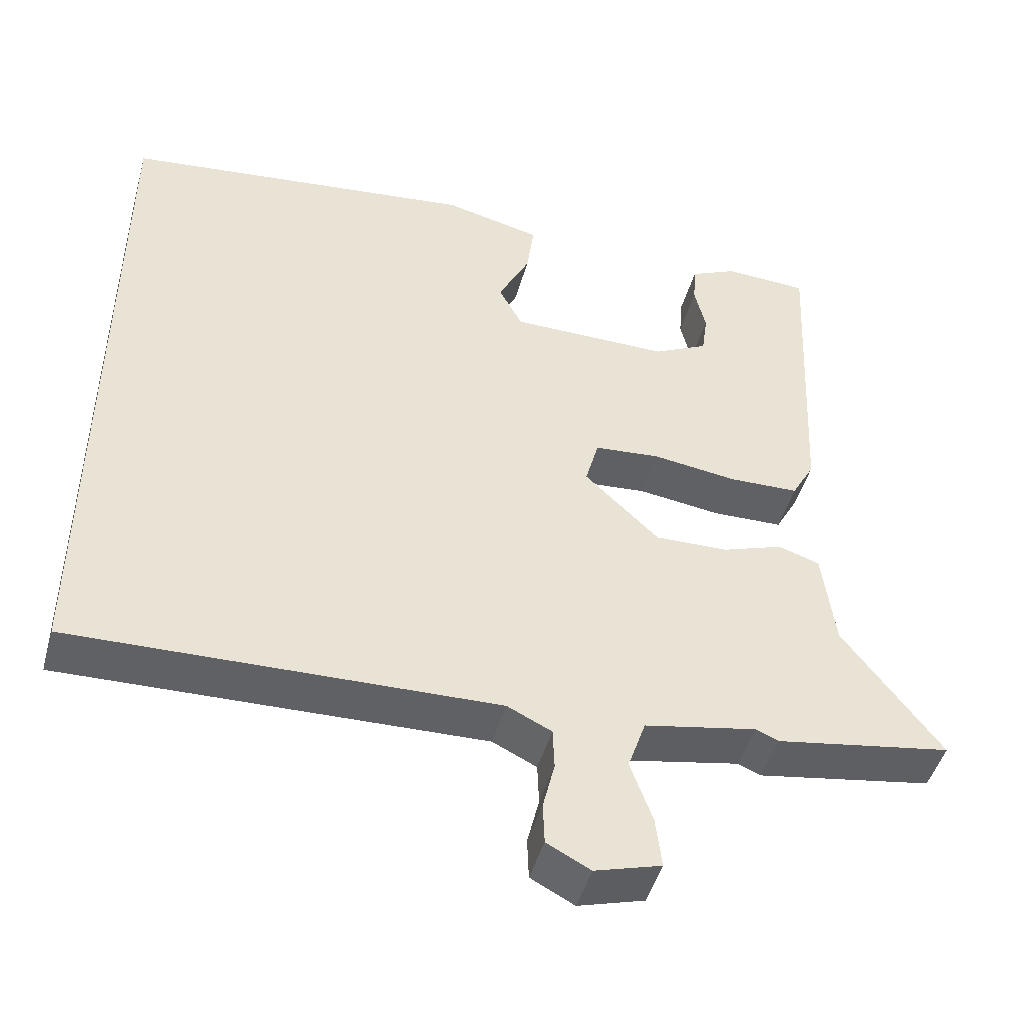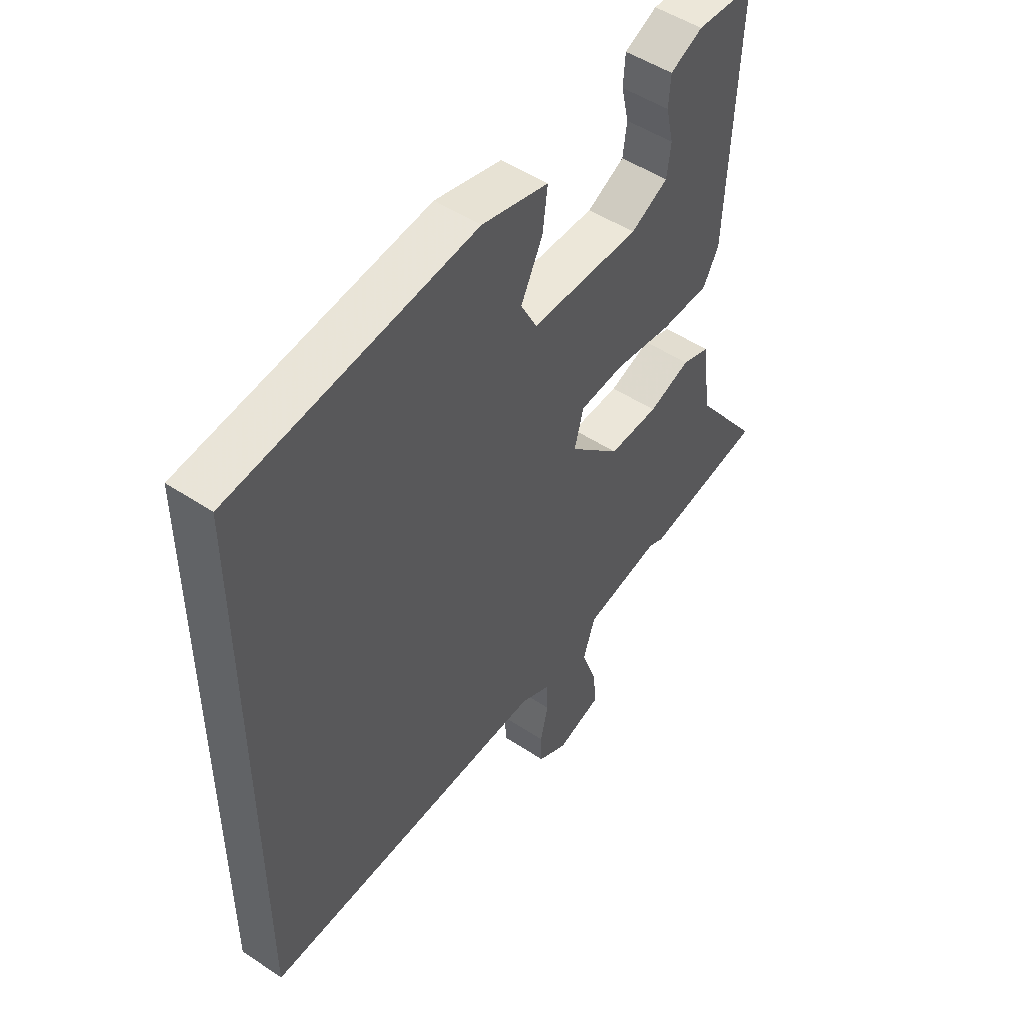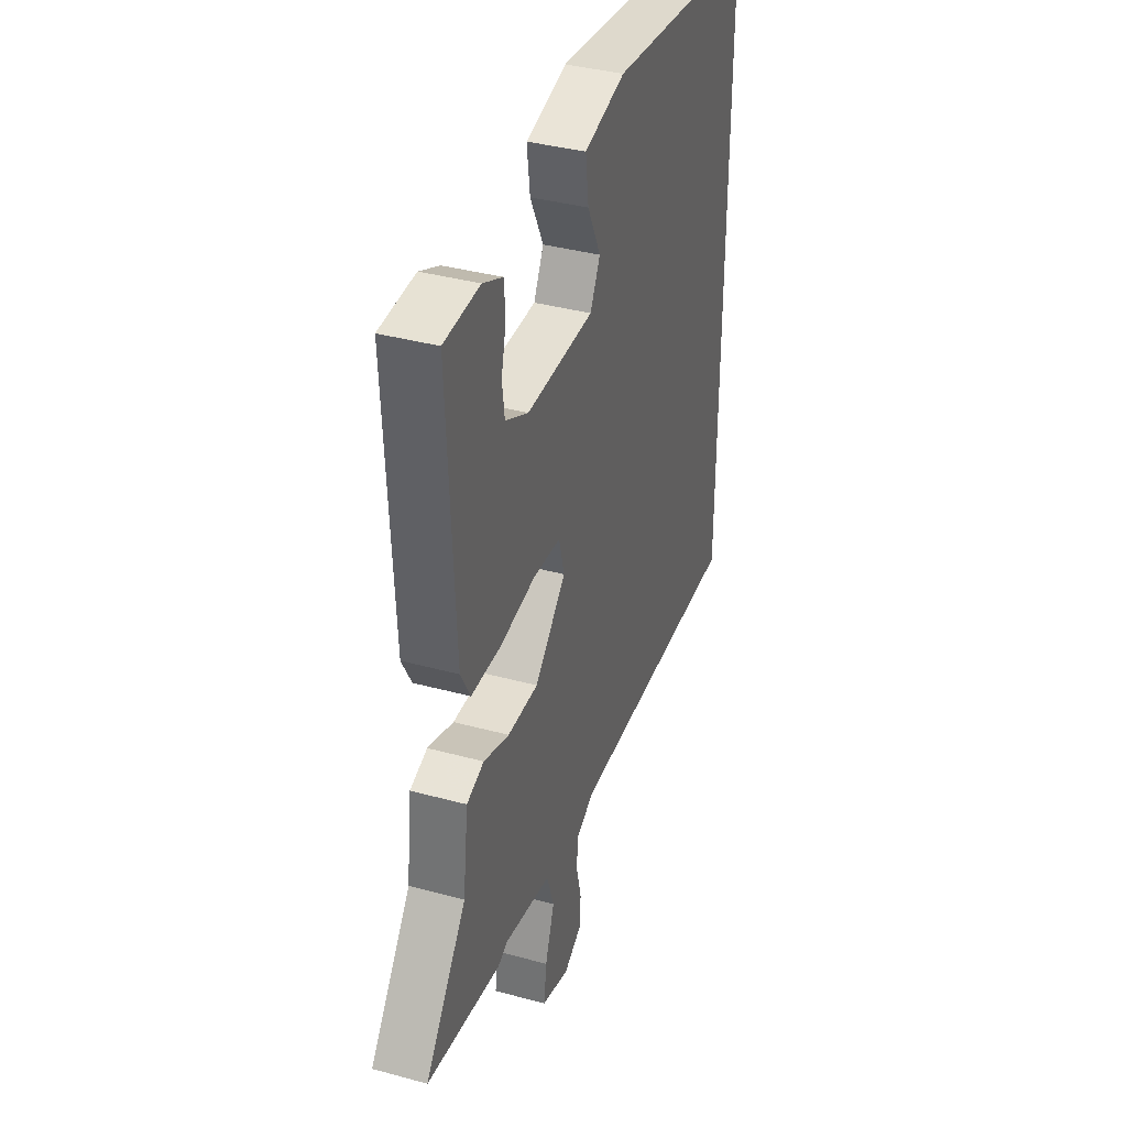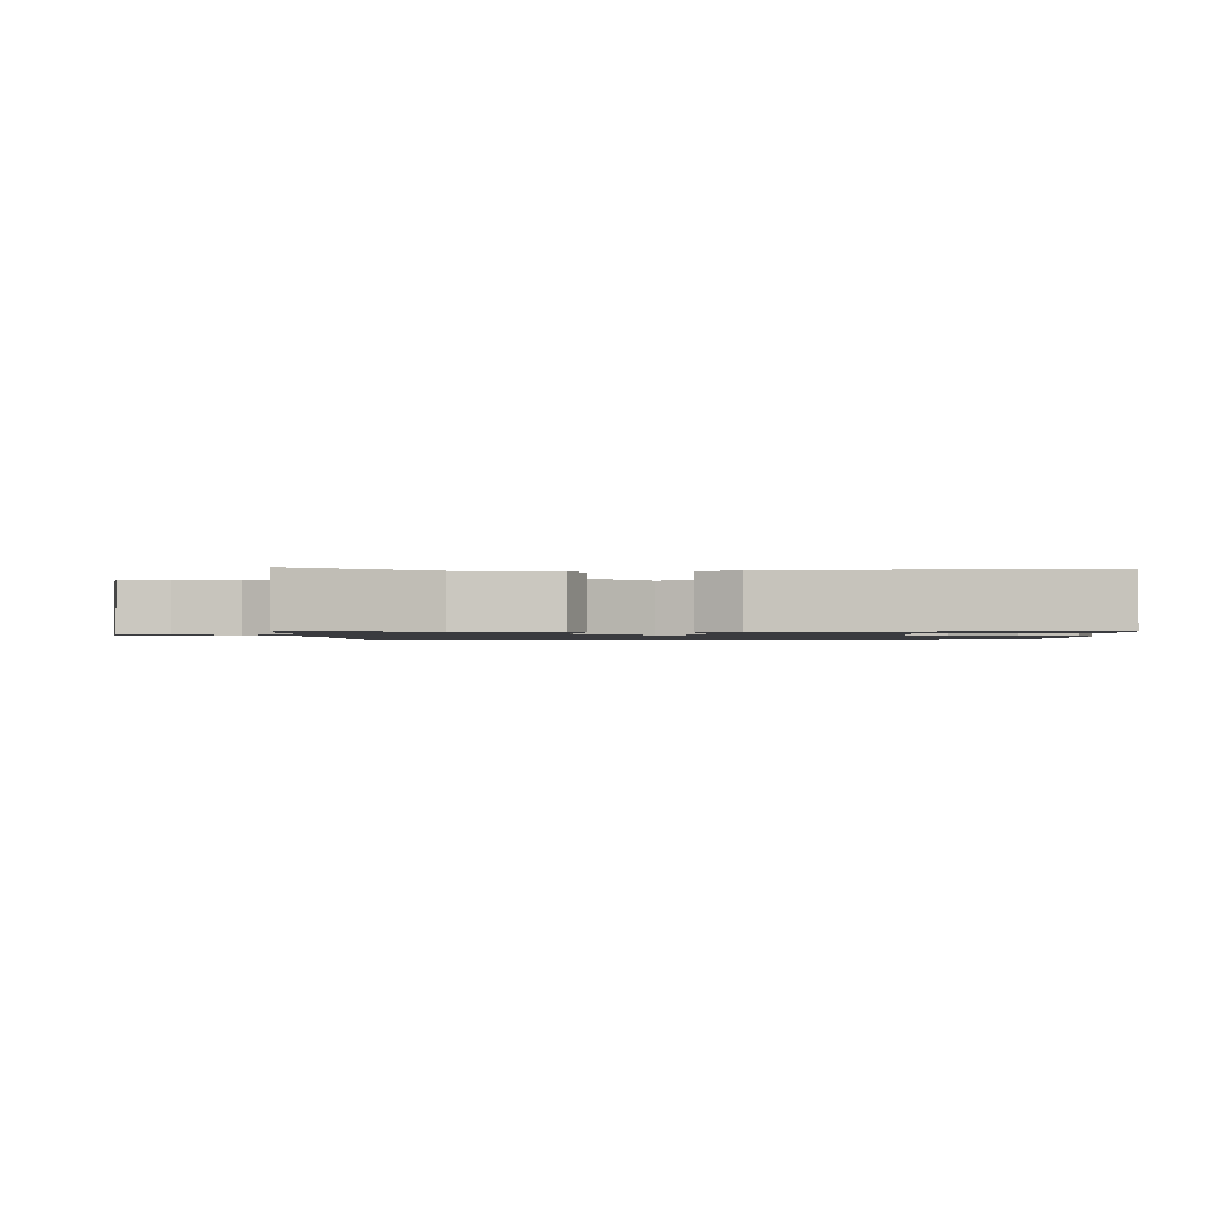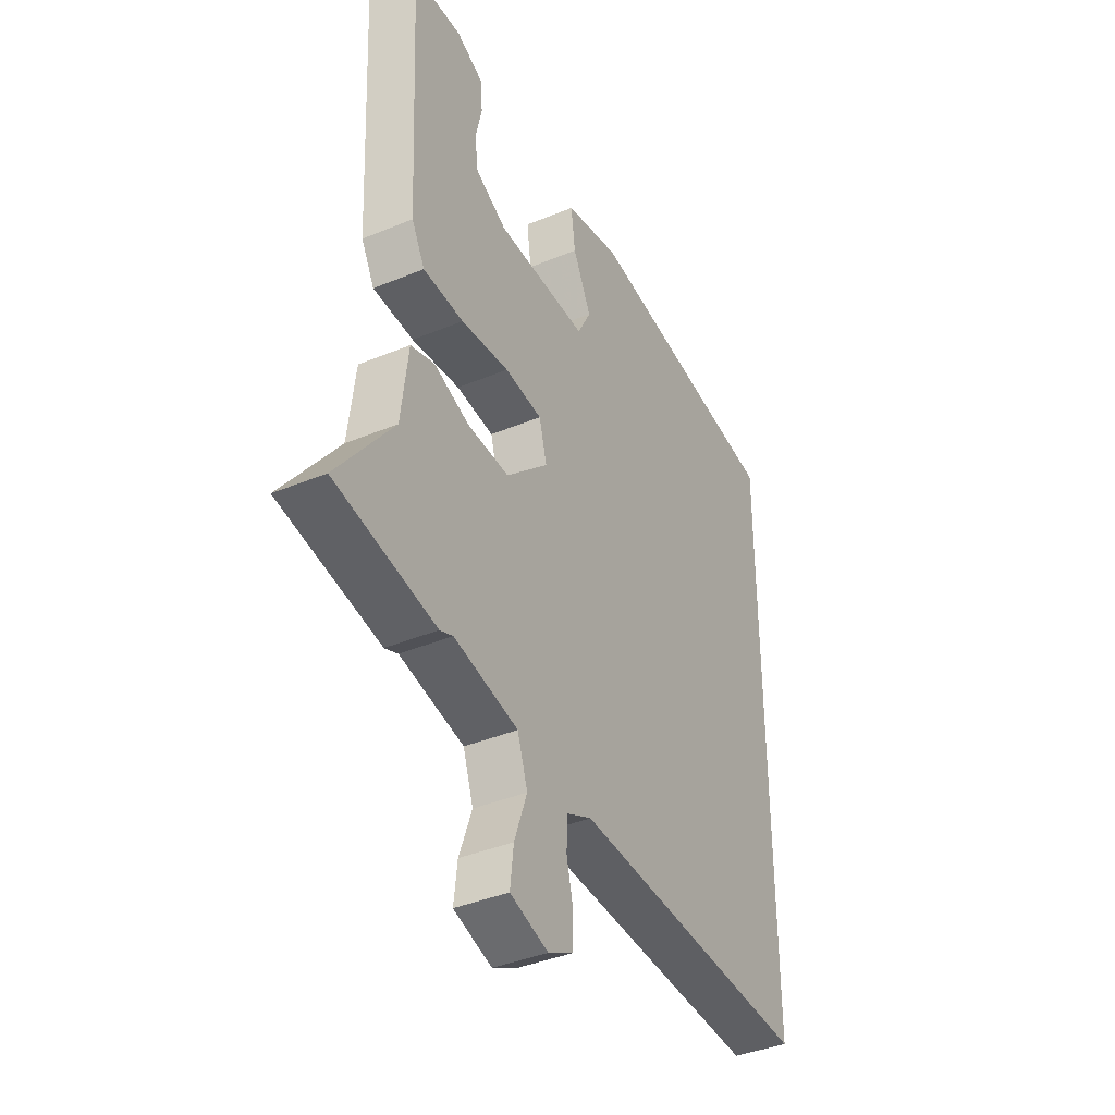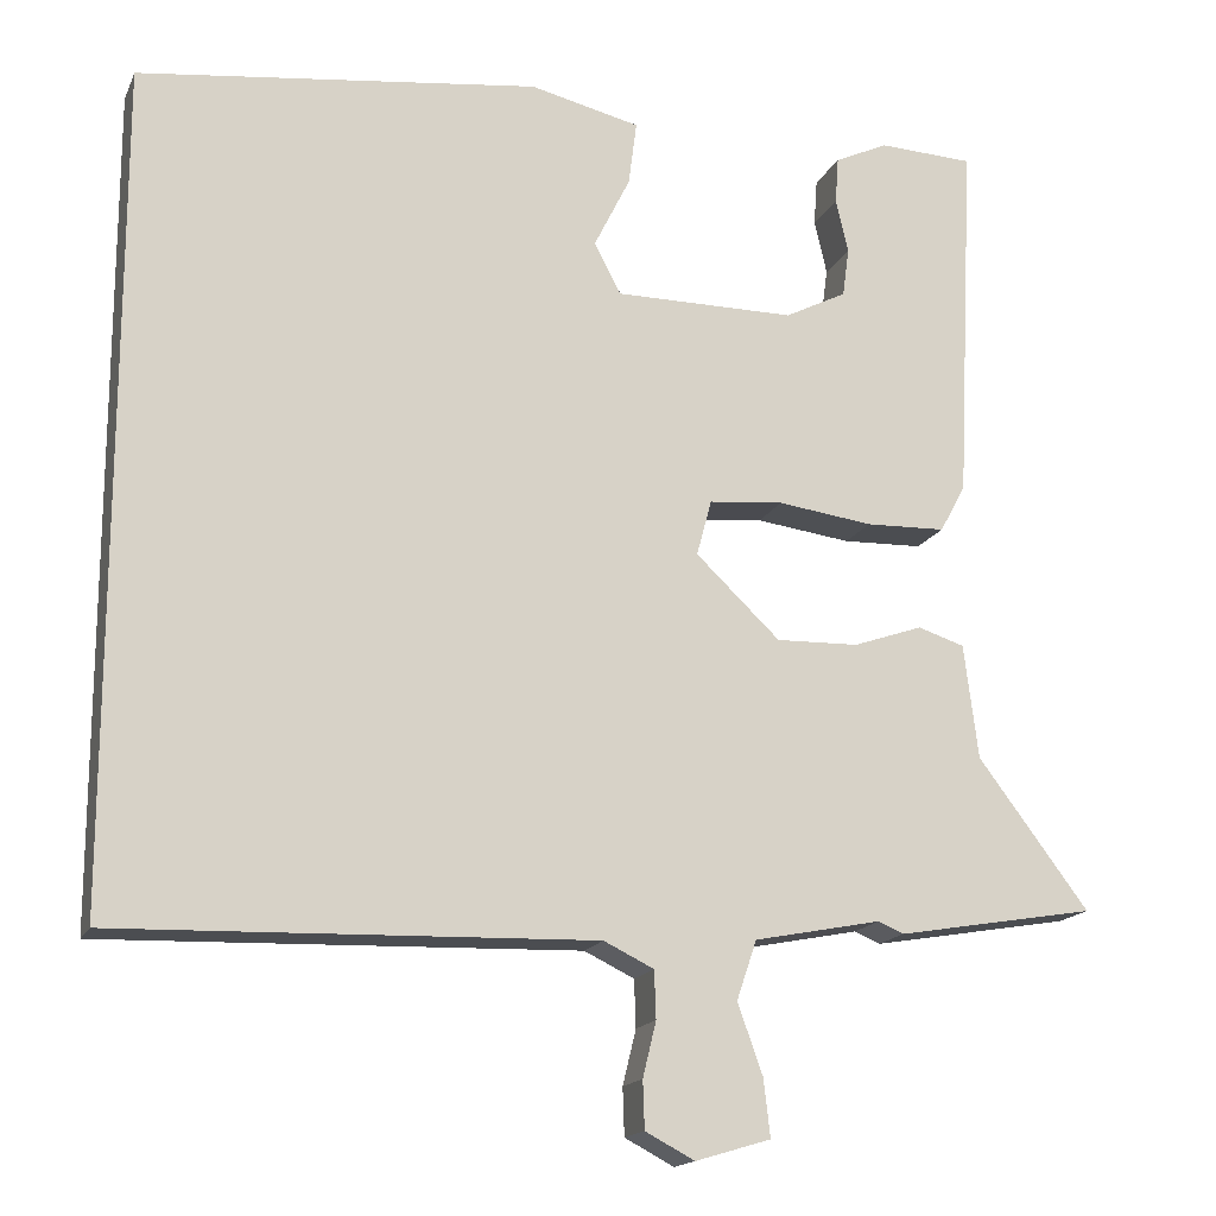
<metadata>
{"format":"obj","ext":"obj","renderer":"f3d","projection":"perspective","resolution":1024,"background":"white","views":[{"elev":-47.1,"azim":164.5,"up":"+Z"},{"elev":49.6,"azim":126.4,"up":"+Z"},{"elev":38.0,"azim":-70.9,"up":"+Z"},{"elev":-1.2,"azim":-85.8,"up":"+Y"},{"elev":-39.5,"azim":-62.7,"up":"+Z"},{"elev":-16.6,"azim":161.7,"up":"+Z"}]}
</metadata>
<code>
v 0.5 0.07 -0.557
v -0.071 0.07 -0.539
v -0.131 0.07 -0.568
v -0.133 0.07 -0.625
v -0.117 0.07 -0.691
v -0.119 0.07 -0.748
v -0.178 0.07 -0.779
v -0.268 0.07 -0.752
v -0.26 0.07 -0.683
v -0.23 0.07 -0.599
v -0.254 0.07 -0.528
v -0.406 0.07 -0.498
v -0.437 0.07 -0.511
v -0.676 0.07 -0.47
v -0.543 0.07 -0.293
v -0.526 0.07 -0.156
v -0.47 0.07 -0.138
v -0.387 0.07 -0.167
v -0.288 0.07 -0.17
v -0.187 0.07 -0.074
v -0.205 0.07 -0.007
v -0.294 0.07 0.001
v -0.408 0.07 -0.014
v -0.504 0.07 -0.011
v -0.535 0.07 0.046
v -0.557 0.07 0.487
v -0.443 0.07 0.492
v -0.379 0.07 0.462
v -0.375 0.07 0.406
v -0.39 0.07 0.341
v -0.382 0.07 0.282
v -0.308 0.07 0.244
v -0.092 0.07 0.244
v -0.06 0.07 0.305
v -0.103 0.07 0.392
v -0.113 0.07 0.469
v 0.019 0.07 0.5
v 0.5 0.07 0.441
v 0.5 0 -0.557
v -0.071 0 -0.539
v -0.131 0 -0.568
v -0.133 0 -0.625
v -0.117 0 -0.691
v -0.119 0 -0.748
v -0.178 0 -0.779
v -0.268 0 -0.752
v -0.26 0 -0.683
v -0.23 0 -0.599
v -0.254 0 -0.528
v -0.406 0 -0.498
v -0.437 0 -0.511
v -0.676 0 -0.47
v -0.543 0 -0.293
v -0.526 0 -0.156
v -0.47 0 -0.138
v -0.387 0 -0.167
v -0.288 0 -0.17
v -0.187 0 -0.074
v -0.205 0 -0.007
v -0.294 0 0.001
v -0.408 0 -0.014
v -0.504 0 -0.011
v -0.535 0 0.046
v -0.557 0 0.487
v -0.443 0 0.492
v -0.379 0 0.462
v -0.375 0 0.406
v -0.39 0 0.341
v -0.382 0 0.282
v -0.308 0 0.244
v -0.092 0 0.244
v -0.06 0 0.305
v -0.103 0 0.392
v -0.113 0 0.469
v 0.019 0 0.5
v 0.5 0 0.441
f 37 38 1
f 36 37 1
f 35 36 1
f 34 35 1
f 33 34 1 2
f 28 29 30
f 27 28 30
f 26 27 30
f 25 26 30
f 24 25 30
f 24 30 31
f 24 31 32
f 23 24 32
f 22 23 32
f 15 16 17 18
f 15 18 19
f 14 15 19
f 13 14 19
f 12 13 19
f 11 12 19 20
f 8 9 10
f 7 8 10
f 6 7 10
f 5 6 10
f 4 5 10
f 10 11 20
f 4 10 20
f 3 4 20
f 33 2 3 20
f 21 22 32 33
f 20 21 33
f 39 76 75
f 39 75 74
f 39 74 73
f 39 73 72
f 40 39 72 71
f 68 67 66
f 68 66 65
f 68 65 64
f 68 64 63
f 68 63 62
f 69 68 62
f 70 69 62
f 70 62 61
f 70 61 60
f 56 55 54 53
f 57 56 53
f 57 53 52
f 57 52 51
f 57 51 50
f 58 57 50 49
f 48 47 46
f 48 46 45
f 48 45 44
f 48 44 43
f 48 43 42
f 58 49 48
f 58 48 42
f 58 42 41
f 58 41 40 71
f 71 70 60 59
f 71 59 58
f 1 39 40 2
f 2 40 41 3
f 3 41 42 4
f 4 42 43 5
f 5 43 44 6
f 6 44 45 7
f 7 45 46 8
f 8 46 47 9
f 9 47 48 10
f 10 48 49 11
f 11 49 50 12
f 12 50 51 13
f 13 51 52 14
f 14 52 53 15
f 15 53 54 16
f 16 54 55 17
f 17 55 56 18
f 18 56 57 19
f 19 57 58 20
f 20 58 59 21
f 21 59 60 22
f 22 60 61 23
f 23 61 62 24
f 24 62 63 25
f 25 63 64 26
f 26 64 65 27
f 27 65 66 28
f 28 66 67 29
f 29 67 68 30
f 30 68 69 31
f 31 69 70 32
f 32 70 71 33
f 33 71 72 34
f 34 72 73 35
f 35 73 74 36
f 36 74 75 37
f 37 75 76 38
f 38 76 39 1

</code>
